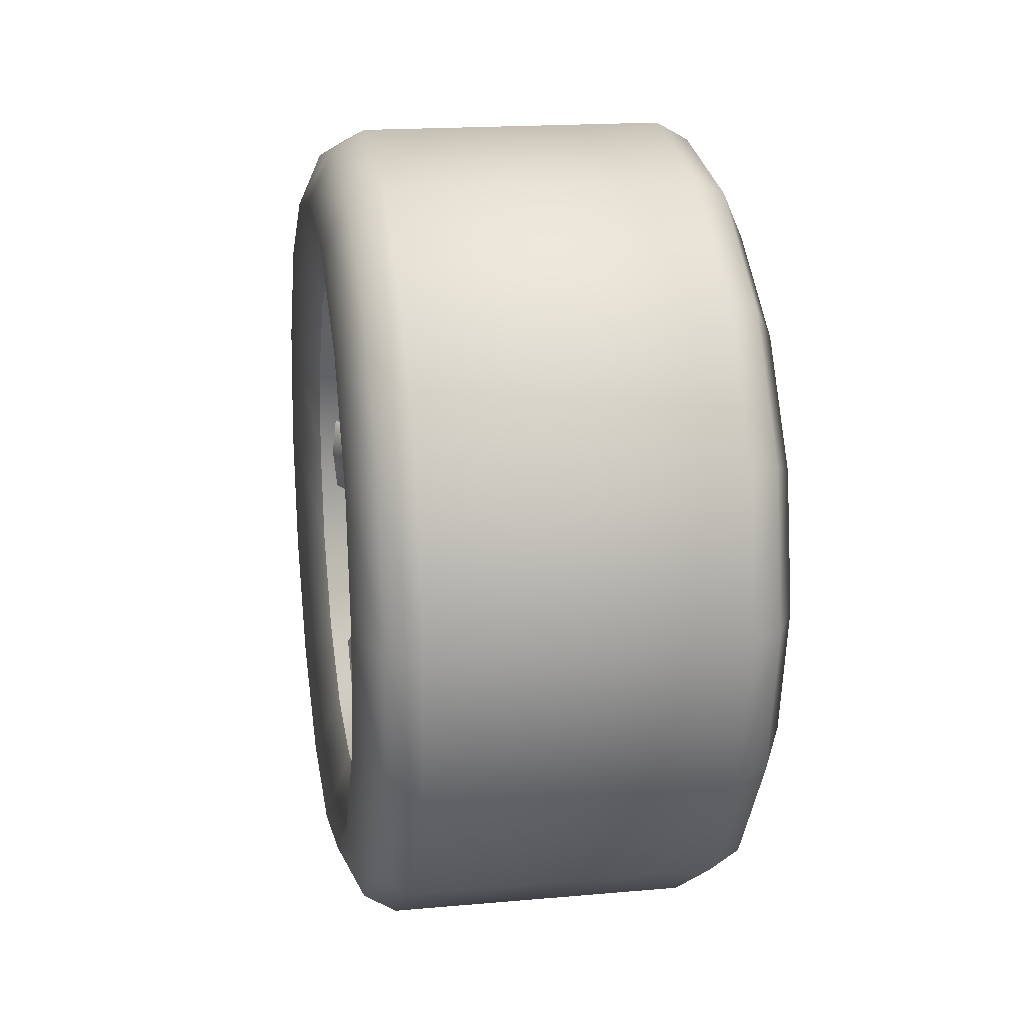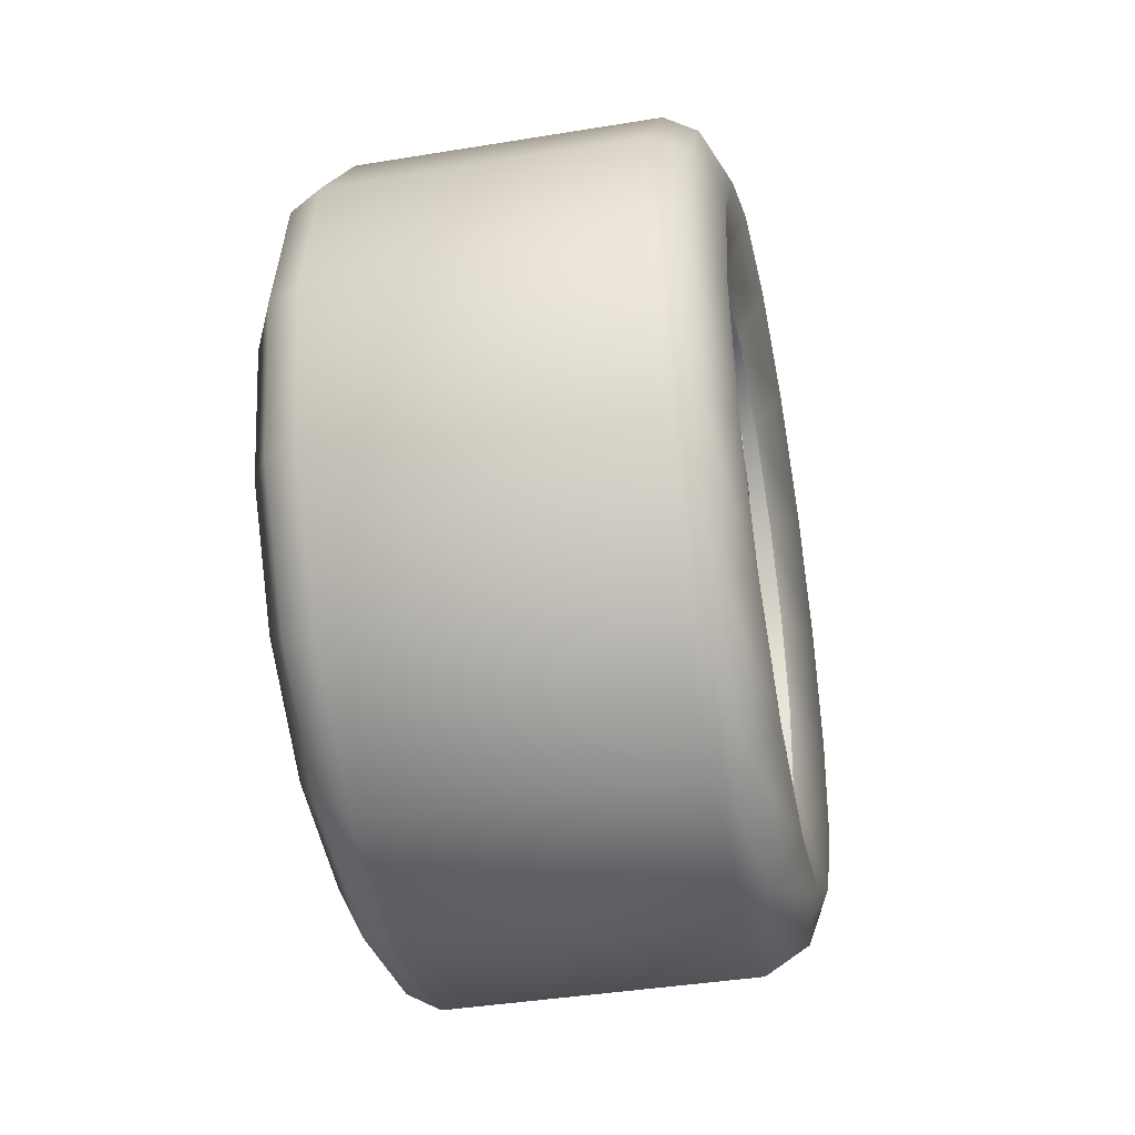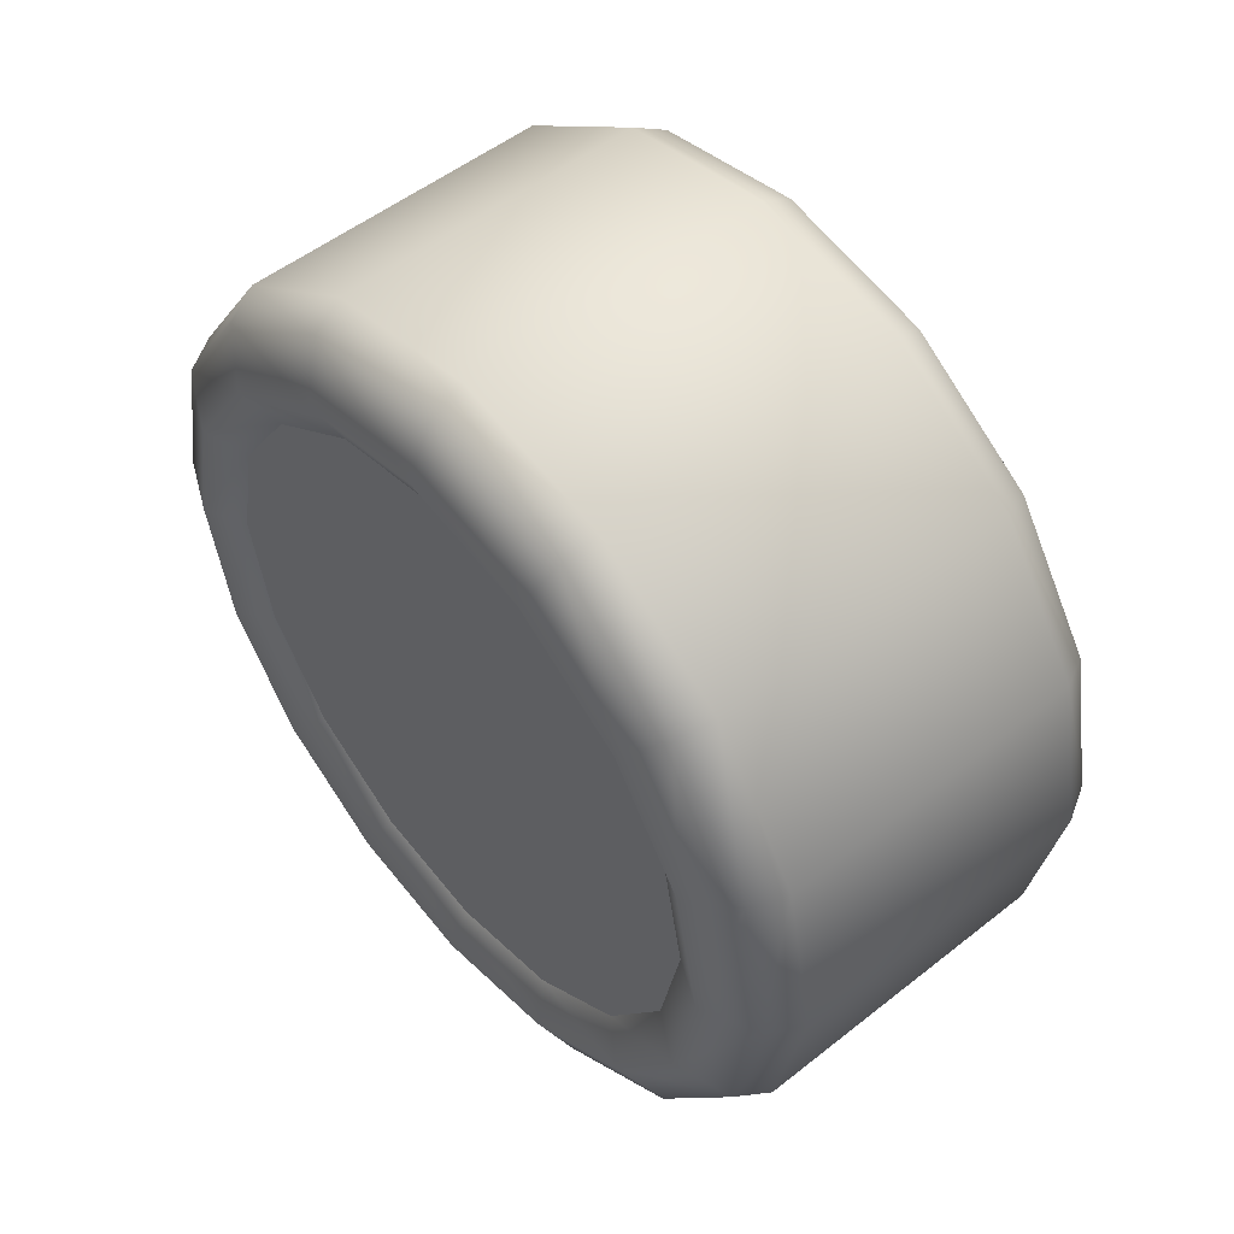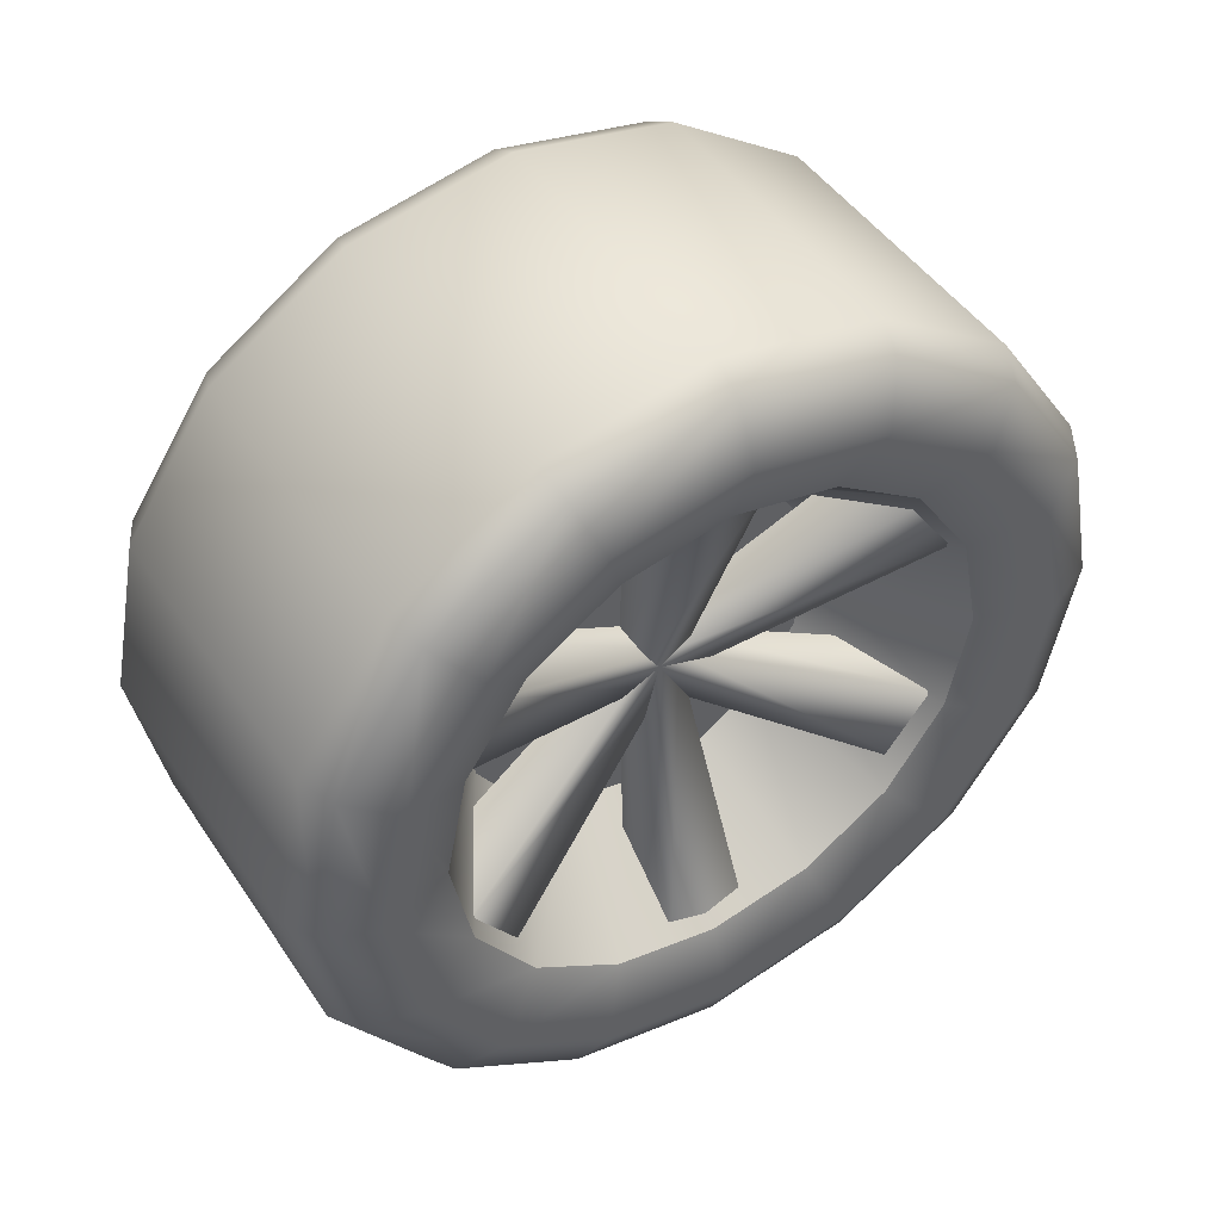
<metadata>
{"format":"obj","ext":"obj","renderer":"f3d","projection":"perspective","resolution":1024,"background":"white","views":[{"elev":18.1,"azim":170.2,"up":"+Y"},{"elev":-40.3,"azim":11.4,"up":"+Y"},{"elev":52.3,"azim":-40.4,"up":"+Z"},{"elev":46.6,"azim":58.0,"up":"+Z"}]}
</metadata>
<code>
g Wheel_18B_R.L
v 0.2066 -0.1945 -0.4696
v 0.2463 1.073e-07 -0.4859
v 0.2066 1.073e-07 -0.5082
v 0.2463 -0.186 -0.449
v 0.277 1.073e-07 -0.421
v 0.2066 -0.3594 -0.3594
v 0.277 -0.1611 -0.389
v 0.2463 -0.3436 -0.3436
v 0.2066 -0.4696 -0.1945
v 0.277 -0.2977 -0.2977
v 0.2463 -0.449 -0.186
v 0.2066 -0.5082 2.861e-07
v 0.277 -0.389 -0.1611
v 0.2463 -0.4859 2.861e-07
v 0.2066 -0.4696 0.1945
v 0.277 -0.421 2.861e-07
v 0.2463 -0.449 0.186
v 0.2066 -0.3594 0.3594
v 0.277 -0.389 0.1611
v 0.2463 -0.3436 0.3436
v 0.2066 -0.1945 0.4696
v 0.277 -0.2977 0.2977
v 0.2463 -0.186 0.449
v 0.2066 1.788e-07 0.5082
v 0.277 -0.1611 0.389
v 0.2463 1.788e-07 0.4859
v 0.277 1.431e-07 0.421
v 0.2066 0.1945 0.4696
v 0.2463 1.788e-07 0.4859
v 0.2066 1.788e-07 0.5082
v 0.2463 0.186 0.449
v 0.277 1.431e-07 0.421
v 0.2066 0.3594 0.3594
v 0.277 0.1611 0.389
v 0.2463 0.3436 0.3436
v 0.2066 0.4696 0.1945
v 0.277 0.2977 0.2977
v 0.2463 0.449 0.186
v 0.2066 0.5082 2.861e-07
v 0.277 0.389 0.1611
v 0.2463 0.4859 2.861e-07
v 0.2066 0.4696 -0.1945
v 0.277 0.421 2.861e-07
v 0.2463 0.449 -0.186
v 0.2066 0.3594 -0.3594
v 0.277 0.389 -0.1611
v 0.2463 0.3436 -0.3436
v 0.2066 0.1945 -0.4696
v 0.277 0.2977 -0.2977
v 0.2463 0.186 -0.449
v 0.2066 1.073e-07 -0.5082
v 0.277 0.1611 -0.389
v 0.2463 1.073e-07 -0.4859
v 0.277 1.073e-07 -0.421
v 0.277 0.1611 0.389
v 0.244 1.413e-07 0.3336
v 0.277 1.431e-07 0.421
v 0.244 0.1276 0.3082
v 0.277 0.2977 0.2977
v 0.244 0.2359 0.2359
v 0.277 0.389 0.1611
v 0.244 0.3082 0.1276
v 0.277 0.421 2.861e-07
v 0.244 0.3336 3.022e-07
v 0.277 0.389 -0.1611
v 0.244 0.3082 -0.1276
v 0.277 0.2977 -0.2977
v 0.244 0.2359 -0.2359
v 0.277 0.1611 -0.389
v 0.244 0.1276 -0.3082
v 0.277 1.073e-07 -0.421
v 0.244 1.091e-07 -0.3336
v 0.277 -0.1611 -0.389
v 0.244 1.091e-07 -0.3336
v 0.277 1.073e-07 -0.421
v 0.244 -0.1276 -0.3082
v 0.277 -0.2977 -0.2977
v 0.244 -0.2359 -0.2359
v 0.277 -0.389 -0.1611
v 0.244 -0.3082 -0.1276
v 0.277 -0.421 2.861e-07
v 0.244 -0.3336 3.022e-07
v 0.277 -0.389 0.1611
v 0.244 -0.3082 0.1276
v 0.277 -0.2977 0.2977
v 0.244 -0.2359 0.2359
v 0.277 -0.1611 0.389
v 0.244 -0.1276 0.3082
v 0.277 1.431e-07 0.421
v 0.244 1.413e-07 0.3336
v -0.2359 1.431e-07 0.421
v -0.2115 -0.1418 0.3424
v -0.2115 1.431e-07 0.3706
v -0.2359 -0.1611 0.389
v -0.2115 -0.2621 0.2621
v -0.2359 -0.2977 0.2977
v -0.2115 -0.3424 0.1418
v -0.2359 -0.389 0.1611
v -0.2115 -0.3706 2.861e-07
v -0.2359 -0.421 2.861e-07
v -0.2115 -0.3424 -0.1418
v -0.2359 -0.389 -0.1611
v -0.2115 -0.2621 -0.2621
v -0.2359 -0.2977 -0.2977
v -0.2115 -0.1418 -0.3424
v -0.2359 -0.1611 -0.389
v -0.2115 1.073e-07 -0.3706
v -0.2359 1.073e-07 -0.421
v -0.2359 1.073e-07 -0.421
v -0.2115 0.1418 -0.3424
v -0.2115 1.073e-07 -0.3706
v -0.2359 0.1611 -0.389
v -0.2115 0.2621 -0.2621
v -0.2359 0.2977 -0.2977
v -0.2115 0.3424 -0.1418
v -0.2359 0.389 -0.1611
v -0.2115 0.3706 2.861e-07
v -0.2359 0.421 2.861e-07
v -0.2115 0.3424 0.1418
v -0.2359 0.389 0.1611
v -0.2115 0.2621 0.2621
v -0.2359 0.2977 0.2977
v -0.2115 0.1418 0.3424
v -0.2359 0.1611 0.389
v -0.2115 1.431e-07 0.3706
v -0.2359 1.431e-07 0.421
v -0.2052 1.788e-07 0.4859
v -0.2359 -0.1611 0.389
v -0.2359 1.431e-07 0.421
v -0.2052 -0.186 0.449
v -0.1654 1.788e-07 0.5082
v -0.2359 -0.2977 0.2977
v -0.1654 -0.1945 0.4696
v -0.2052 -0.3436 0.3436
v -0.2359 -0.389 0.1611
v -0.1654 -0.3594 0.3594
v -0.2052 -0.449 0.186
v -0.2359 -0.421 2.861e-07
v -0.1654 -0.4696 0.1945
v -0.2052 -0.4859 2.861e-07
v -0.2359 -0.389 -0.1611
v -0.1654 -0.5082 2.861e-07
v -0.2052 -0.449 -0.186
v -0.2359 -0.2977 -0.2977
v -0.1654 -0.4696 -0.1945
v -0.2052 -0.3436 -0.3436
v -0.2359 -0.1611 -0.389
v -0.1654 -0.3594 -0.3594
v -0.2052 -0.186 -0.449
v -0.2359 1.073e-07 -0.421
v -0.1654 -0.1945 -0.4696
v -0.2052 1.073e-07 -0.4859
v -0.1654 1.073e-07 -0.5082
v -0.2052 1.073e-07 -0.4859
v -0.2359 0.1611 -0.389
v -0.2359 1.073e-07 -0.421
v -0.2052 0.186 -0.449
v -0.1654 1.073e-07 -0.5082
v -0.2359 0.2977 -0.2977
v -0.1654 0.1945 -0.4696
v -0.2052 0.3436 -0.3436
v -0.2359 0.389 -0.1611
v -0.1654 0.3594 -0.3594
v -0.2052 0.449 -0.186
v -0.2359 0.421 2.861e-07
v -0.1654 0.4696 -0.1945
v -0.2052 0.4859 2.861e-07
v -0.2359 0.389 0.1611
v -0.1654 0.5082 2.861e-07
v -0.2052 0.449 0.186
v -0.2359 0.2977 0.2977
v -0.1654 0.4696 0.1945
v -0.2052 0.3436 0.3436
v -0.2359 0.1611 0.389
v -0.1654 0.3594 0.3594
v -0.2052 0.186 0.449
v -0.2359 1.431e-07 0.421
v -0.1654 0.1945 0.4696
v -0.2052 1.788e-07 0.4859
v -0.1654 1.788e-07 0.5082
v 0.244 0.3082 -0.1276
v 0.08051 0.2276 3.304e-07
v 0.244 0.3336 3.022e-07
v 0.08051 0.2103 -0.08709
v 0.244 0.2359 -0.2359
v 0.08051 0.1609 -0.1609
v 0.244 0.1276 -0.3082
v 0.08051 0.08709 -0.2103
v 0.244 1.091e-07 -0.3336
v 0.08051 1.383e-07 -0.2276
v 0.244 -0.1276 -0.3082
v 0.08051 -0.08709 -0.2103
v 0.244 -0.2359 -0.2359
v 0.08051 -0.1609 -0.1609
v 0.244 -0.3082 -0.1276
v 0.08051 -0.2103 -0.08709
v 0.244 -0.3336 3.022e-07
v 0.08051 -0.2276 3.304e-07
v 0.244 -0.3082 0.1276
v 0.08051 -0.2276 3.304e-07
v 0.244 -0.3336 3.022e-07
v 0.08051 -0.2103 0.08709
v 0.244 -0.2359 0.2359
v 0.08051 -0.1609 0.1609
v 0.244 -0.1276 0.3082
v 0.08051 -0.08709 0.2103
v 0.244 1.413e-07 0.3336
v 0.08051 1.383e-07 0.2276
v 0.244 0.1276 0.3082
v 0.08051 0.08709 0.2103
v 0.244 0.2359 0.2359
v 0.08051 0.1609 0.1609
v 0.244 0.3082 0.1276
v 0.08051 0.2103 0.08709
v 0.244 0.3336 3.022e-07
v 0.08051 0.2276 3.304e-07
v 0.08051 -0.2103 -0.08709
v 0.08051 -0.2276 3.304e-07
v 0.08051 -0.2103 0.08709
v 0.08051 -0.1609 0.1609
v 0.08051 -0.1609 -0.1609
v 0.08051 -0.08709 -0.2103
v 0.08051 -0.08709 0.2103
v 0.08051 1.383e-07 0.2276
v 0.08051 1.383e-07 -0.2276
v 0.08051 0.08709 -0.2103
v 0.08051 0.08709 0.2103
v 0.08051 0.1609 -0.1609
v 0.08051 0.1609 0.1609
v 0.08051 0.2103 -0.08709
v 0.08051 0.2103 0.08709
v 0.08051 0.2276 3.304e-07
v -0.2115 -0.3424 0.1418
v -0.2115 -0.3706 2.861e-07
v -0.2115 -0.3424 -0.1418
v -0.2115 -0.2621 0.2621
v -0.2115 -0.2621 -0.2621
v -0.2115 -0.1418 0.3424
v -0.2115 -0.1418 -0.3424
v -0.2115 1.431e-07 0.3706
v -0.2115 1.073e-07 -0.3706
v -0.2115 0.1418 -0.3424
v -0.2115 0.1418 0.3424
v -0.2115 0.2621 0.2621
v -0.2115 0.2621 -0.2621
v -0.2115 0.3424 0.1418
v -0.2115 0.3424 -0.1418
v -0.2115 0.3706 2.861e-07
v 0.08051 0.01379 -0.02388
v 0.138 -0.2691 -0.2181
v 0.2329 -0.2692 -0.2136
v 0.121 0.01253 -0.02171
v 0.138 0.3234 0.124
v 0.2329 0.3195 0.1263
v 0.121 0.01253 -0.02171
v 0.2329 -0.2692 -0.2136
v 0.2329 -0.3195 -0.1263
v 0.121 -0.01253 0.02171
v 0.121 -0.01253 0.02171
v 0.2329 -0.3195 -0.1263
v 0.138 -0.3234 -0.124
v 0.08051 -0.01379 0.02388
v 0.2329 0.2692 0.2136
v 0.138 0.2691 0.2181
v 0.08051 0.02757 4.349e-07
v 0.138 0.0543 -0.3421
v 0.2329 0.05038 -0.3399
v 0.121 0.02507 4.345e-07
v 0.121 0.02507 4.345e-07
v 0.2329 0.05038 -0.3399
v 0.2329 -0.05038 -0.3399
v 0.121 -0.02507 4.269e-07
v 0.121 -0.02507 4.269e-07
v 0.2329 -0.05038 -0.3399
v 0.138 -0.0543 -0.3421
v 0.08051 -0.02757 4.264e-07
v 0.08051 0.01379 0.02388
v 0.138 0.3234 -0.124
v 0.2329 0.3195 -0.1263
v 0.121 0.01253 0.02171
v 0.138 -0.2691 0.2181
v 0.2329 -0.2692 0.2136
v 0.121 0.01253 0.02171
v 0.2329 0.3195 -0.1263
v 0.2329 0.2692 -0.2136
v 0.121 -0.01253 -0.02171
v 0.121 -0.01253 -0.02171
v 0.2329 0.2692 -0.2136
v 0.138 0.2691 -0.2181
v 0.08051 -0.01379 -0.02388
v 0.2329 -0.3195 0.1263
v 0.138 -0.3234 0.124
v 0.2329 -0.05038 0.3399
v 0.121 -0.02507 4.269e-07
v 0.08051 -0.02757 4.264e-07
v 0.138 -0.0543 0.3421
v 0.2329 0.05038 0.3399
v 0.121 0.02507 4.345e-07
v 0.121 -0.02507 4.269e-07
v 0.2329 -0.05038 0.3399
v 0.138 0.0543 0.3421
v 0.08051 0.02757 4.349e-07
v 0.121 0.02507 4.345e-07
v 0.2329 0.05038 0.3399
v 0.2329 0.3195 0.1263
v 0.121 0.01253 -0.02171
v 0.121 -0.01253 0.02171
v 0.2329 0.2692 0.2136
v 0.2329 -0.2692 0.2136
v 0.121 0.01253 0.02171
v 0.121 -0.01253 -0.02171
v 0.2329 -0.3195 0.1263
v 0.2066 0.1945 0.4696
v -0.1654 0.1945 0.4696
v -0.1654 0.3594 0.3594
v 0.2066 0.3594 0.3594
v 0.2066 1.788e-07 0.5082
v -0.1654 0.4696 0.1945
v -0.1654 1.788e-07 0.5082
v 0.2066 0.4696 0.1945
v 0.2066 -0.1945 0.4696
v -0.1654 0.5082 2.861e-07
v -0.1654 -0.1945 0.4696
v 0.2066 0.5082 2.861e-07
v 0.2066 -0.3594 0.3594
v -0.1654 0.4696 -0.1945
v -0.1654 -0.3594 0.3594
v 0.2066 0.4696 -0.1945
v 0.2066 -0.4696 0.1945
v -0.1654 0.3594 -0.3594
v -0.1654 -0.4696 0.1945
v 0.2066 0.3594 -0.3594
v 0.2066 -0.5082 2.861e-07
v -0.1654 0.1945 -0.4696
v -0.1654 -0.5082 2.861e-07
v 0.2066 0.1945 -0.4696
v 0.2066 -0.4696 -0.1945
v -0.1654 1.073e-07 -0.5082
v -0.1654 -0.4696 -0.1945
v 0.2066 1.073e-07 -0.5082
v 0.2066 -0.3594 -0.3594
v -0.1654 -0.1945 -0.4696
v -0.1654 -0.3594 -0.3594
v 0.2066 -0.1945 -0.4696
g Wheel_18B_R.L_0
f 3 2 1
f 2 4 1
f 2 5 4
f 1 4 6
f 5 7 4
f 4 8 6
f 4 7 8
f 6 8 9
f 7 10 8
f 8 11 9
f 8 10 11
f 9 11 12
f 10 13 11
f 11 14 12
f 11 13 14
f 12 14 15
f 13 16 14
f 14 17 15
f 14 16 17
f 15 17 18
f 16 19 17
f 17 20 18
f 17 19 20
f 18 20 21
f 19 22 20
f 20 23 21
f 20 22 23
f 21 23 24
f 22 25 23
f 23 26 24
f 23 25 26
f 25 27 26
f 30 29 28
f 29 31 28
f 29 32 31
f 28 31 33
f 32 34 31
f 31 35 33
f 31 34 35
f 33 35 36
f 34 37 35
f 35 38 36
f 35 37 38
f 36 38 39
f 37 40 38
f 38 41 39
f 38 40 41
f 39 41 42
f 40 43 41
f 41 44 42
f 41 43 44
f 42 44 45
f 43 46 44
f 44 47 45
f 44 46 47
f 45 47 48
f 46 49 47
f 47 50 48
f 47 49 50
f 48 50 51
f 49 52 50
f 50 53 51
f 50 52 53
f 52 54 53
f 57 56 55
f 56 58 55
f 55 58 59
f 58 60 59
f 59 60 61
f 60 62 61
f 61 62 63
f 62 64 63
f 63 64 65
f 64 66 65
f 65 66 67
f 66 68 67
f 67 68 69
f 68 70 69
f 69 70 71
f 70 72 71
f 75 74 73
f 74 76 73
f 73 76 77
f 76 78 77
f 77 78 79
f 78 80 79
f 79 80 81
f 80 82 81
f 81 82 83
f 82 84 83
f 83 84 85
f 84 86 85
f 85 86 87
f 86 88 87
f 87 88 89
f 88 90 89
f 93 92 91
f 92 94 91
f 92 95 94
f 95 96 94
f 95 97 96
f 97 98 96
f 97 99 98
f 99 100 98
f 99 101 100
f 101 102 100
f 101 103 102
f 103 104 102
f 103 105 104
f 105 106 104
f 105 107 106
f 107 108 106
f 111 110 109
f 110 112 109
f 110 113 112
f 113 114 112
f 113 115 114
f 115 116 114
f 115 117 116
f 117 118 116
f 117 119 118
f 119 120 118
f 119 121 120
f 121 122 120
f 121 123 122
f 123 124 122
f 123 125 124
f 125 126 124
f 129 128 127
f 128 130 127
f 127 130 131
f 128 132 130
f 130 133 131
f 132 134 130
f 130 134 133
f 132 135 134
f 134 136 133
f 135 137 134
f 134 137 136
f 135 138 137
f 137 139 136
f 138 140 137
f 137 140 139
f 138 141 140
f 140 142 139
f 141 143 140
f 140 143 142
f 141 144 143
f 143 145 142
f 144 146 143
f 143 146 145
f 144 147 146
f 146 148 145
f 147 149 146
f 146 149 148
f 147 150 149
f 149 151 148
f 150 152 149
f 149 152 151
f 152 153 151
f 156 155 154
f 155 157 154
f 154 157 158
f 155 159 157
f 157 160 158
f 159 161 157
f 157 161 160
f 159 162 161
f 161 163 160
f 162 164 161
f 161 164 163
f 162 165 164
f 164 166 163
f 165 167 164
f 164 167 166
f 165 168 167
f 167 169 166
f 168 170 167
f 167 170 169
f 168 171 170
f 170 172 169
f 171 173 170
f 170 173 172
f 171 174 173
f 173 175 172
f 174 176 173
f 173 176 175
f 174 177 176
f 176 178 175
f 177 179 176
f 176 179 178
f 179 180 178
f 183 182 181
f 182 184 181
f 181 184 185
f 184 186 185
f 185 186 187
f 186 188 187
f 187 188 189
f 188 190 189
f 189 190 191
f 190 192 191
f 191 192 193
f 192 194 193
f 193 194 195
f 194 196 195
f 195 196 197
f 196 198 197
f 201 200 199
f 200 202 199
f 199 202 203
f 202 204 203
f 203 204 205
f 204 206 205
f 205 206 207
f 206 208 207
f 207 208 209
f 208 210 209
f 209 210 211
f 210 212 211
f 211 212 213
f 212 214 213
f 213 214 215
f 214 216 215
f 219 218 217
f 217 220 219
f 217 221 220
f 221 222 220
f 222 223 220
f 222 224 223
f 222 225 224
f 225 226 224
f 226 227 224
f 226 228 227
f 228 229 227
f 228 230 229
f 230 231 229
f 230 232 231
f 235 234 233
f 233 236 235
f 236 237 235
f 236 238 237
f 238 239 237
f 238 240 239
f 240 241 239
f 240 242 241
f 240 243 242
f 243 244 242
f 244 245 242
f 244 246 245
f 246 247 245
f 246 248 247
f 251 250 249
f 252 251 249
f 252 249 253
f 254 252 253
f 257 256 255
f 258 257 255
f 261 260 259
f 262 261 259
f 262 259 263
f 264 262 263
f 267 266 265
f 268 267 265
f 271 270 269
f 272 271 269
f 275 274 273
f 276 275 273
f 279 278 277
f 280 279 277
f 280 277 281
f 282 280 281
f 285 284 283
f 286 285 283
f 289 288 287
f 290 289 287
f 290 287 291
f 292 290 291
f 295 294 293
f 296 295 293
f 299 298 297
f 300 299 297
f 303 302 301
f 304 303 301
f 307 306 305
f 308 307 305
f 311 310 309
f 312 311 309
f 315 314 313
f 316 315 313
f 313 314 317
f 318 315 316
f 314 319 317
f 320 318 316
f 317 319 321
f 322 318 320
f 319 323 321
f 324 322 320
f 321 323 325
f 326 322 324
f 323 327 325
f 328 326 324
f 325 327 329
f 330 326 328
f 327 331 329
f 332 330 328
f 329 331 333
f 334 330 332
f 331 335 333
f 336 334 332
f 333 335 337
f 338 334 336
f 335 339 337
f 340 338 336
f 337 339 341
f 342 338 340
f 339 343 341
f 344 342 340
f 341 343 344
f 343 342 344

</code>
